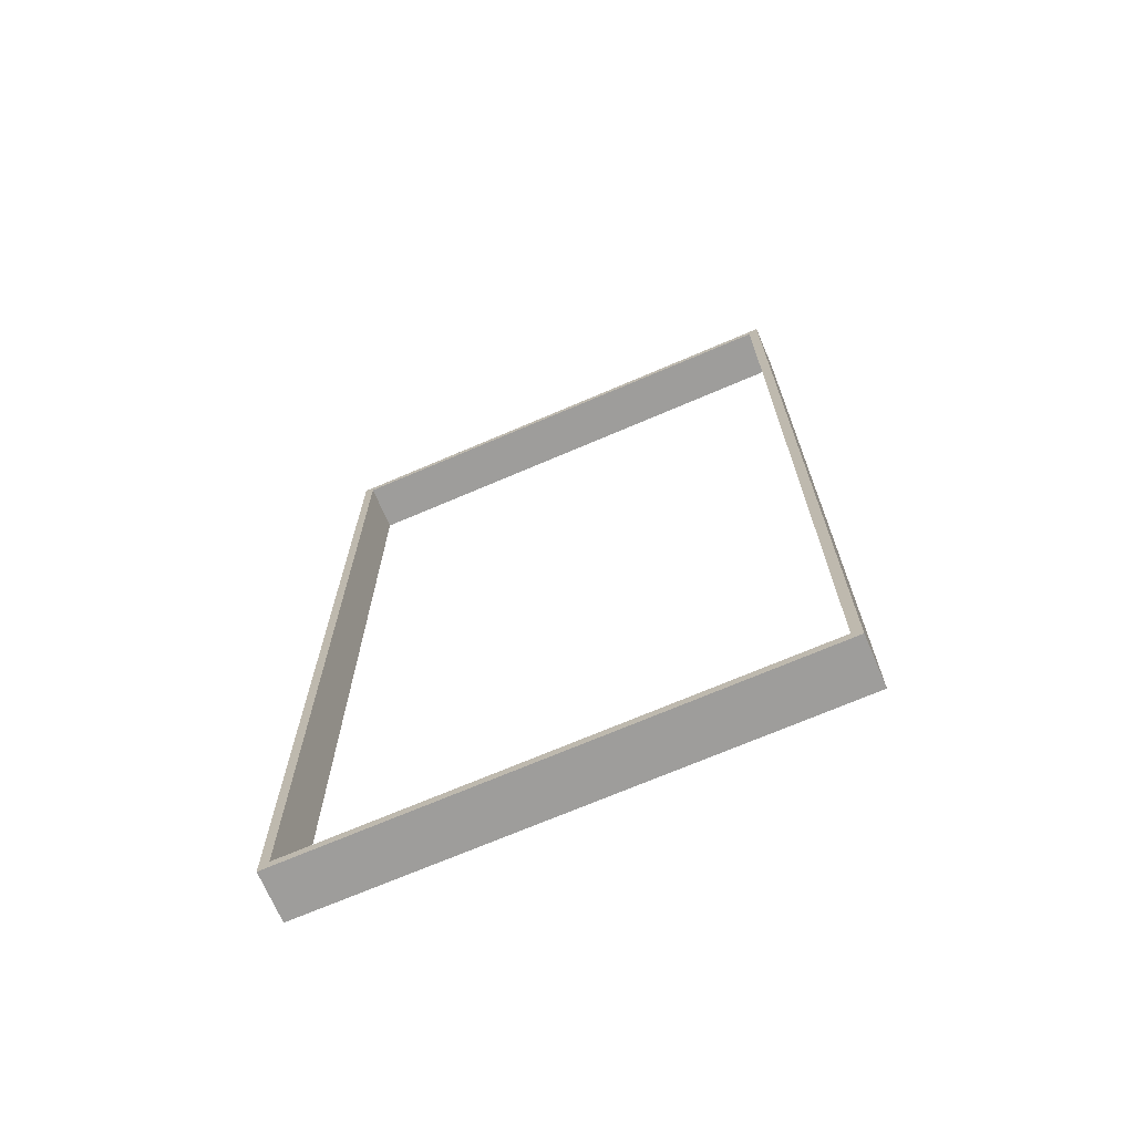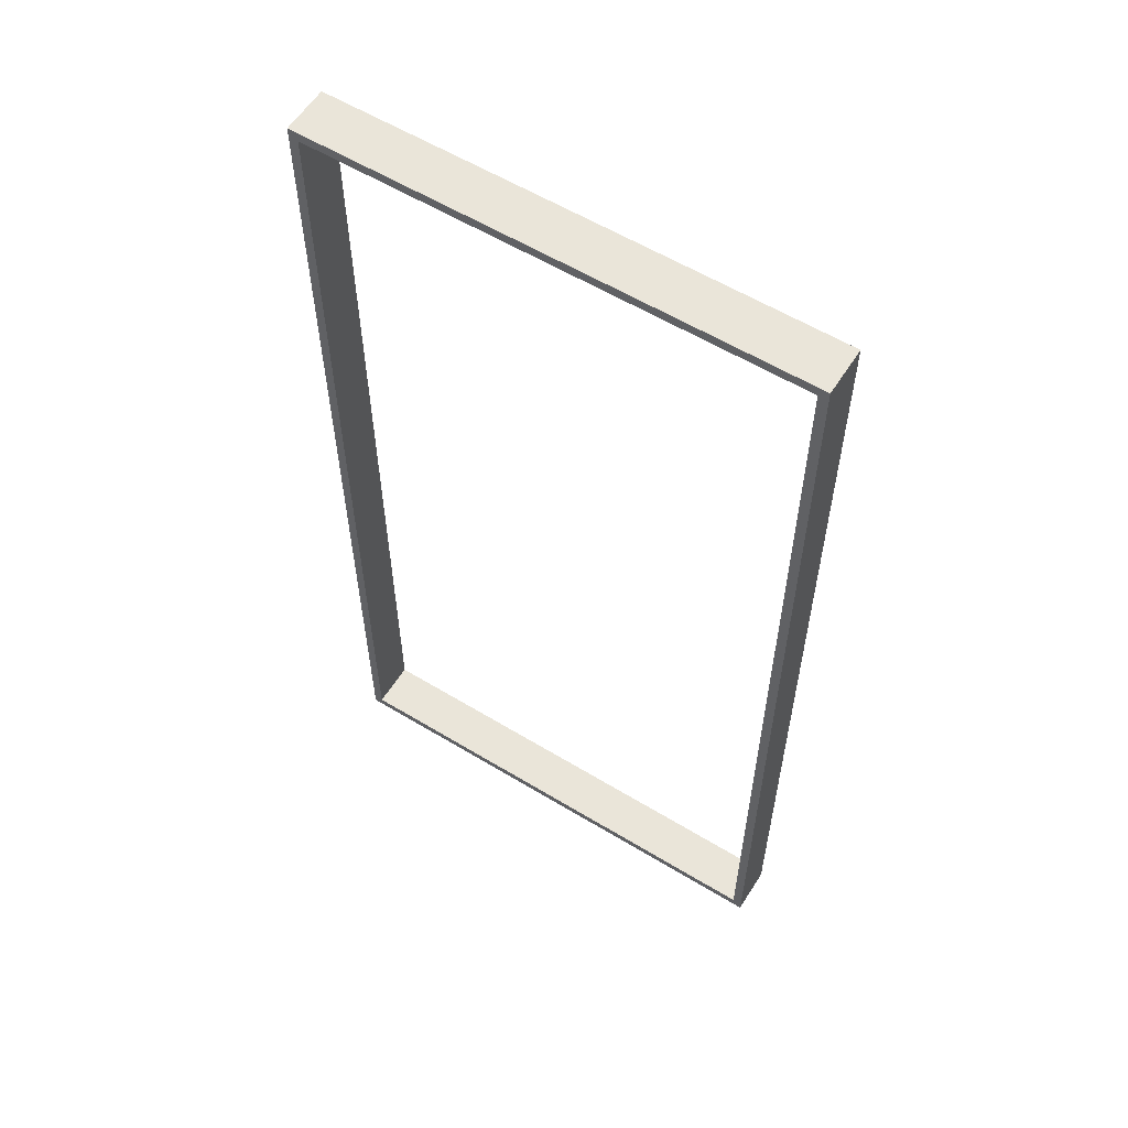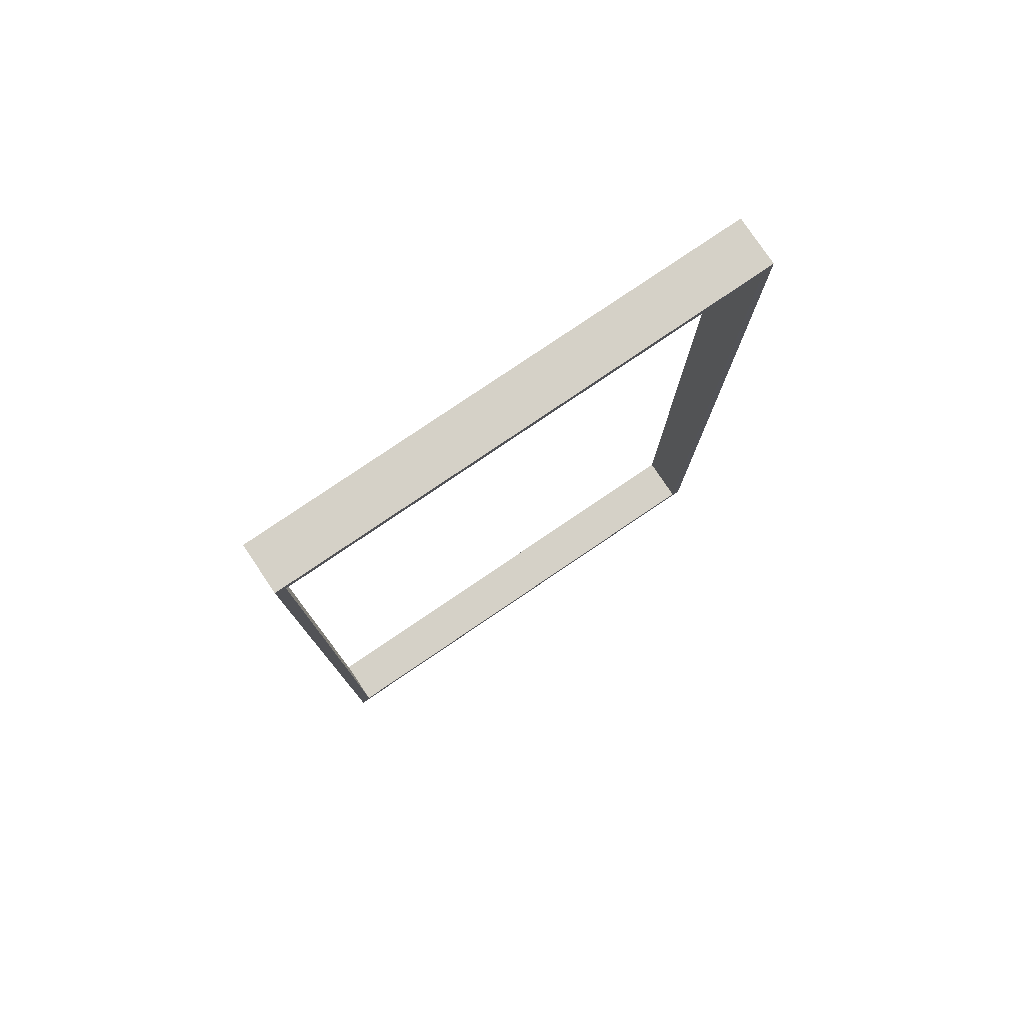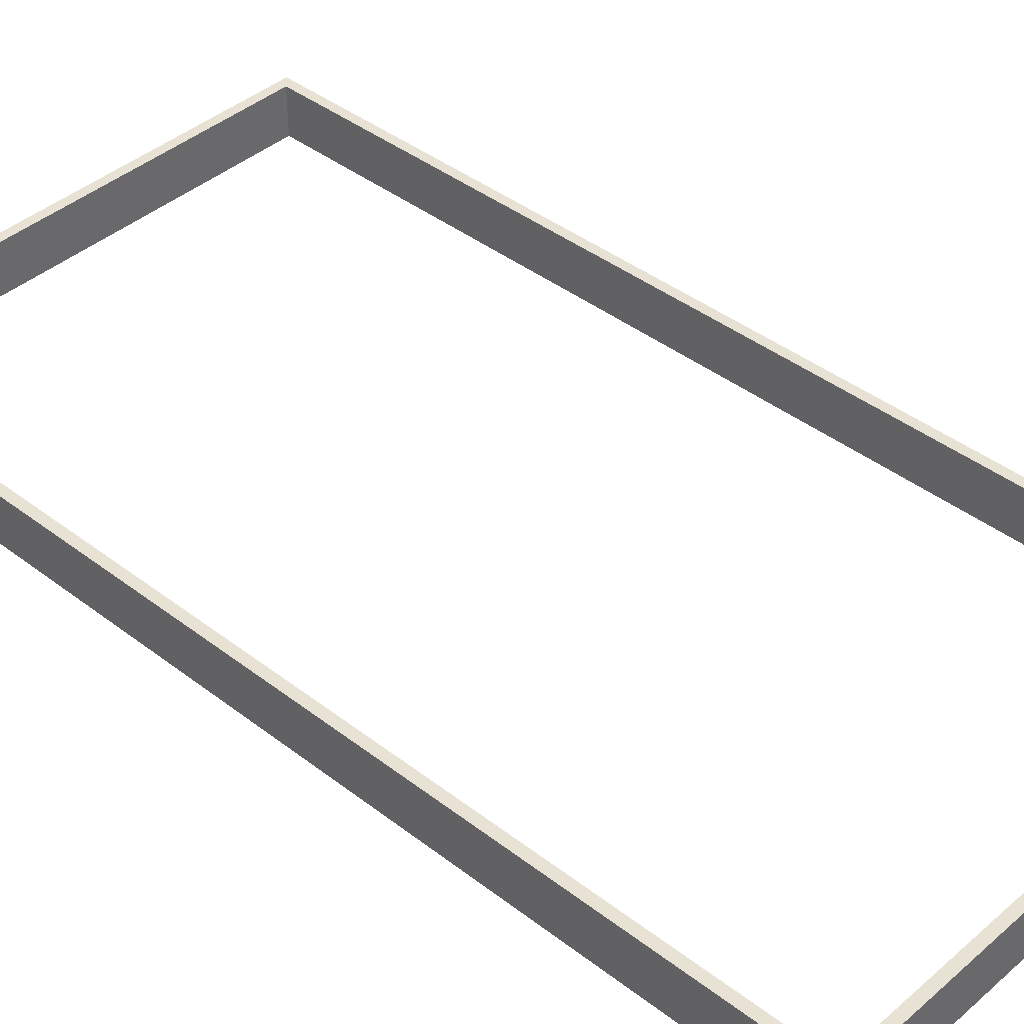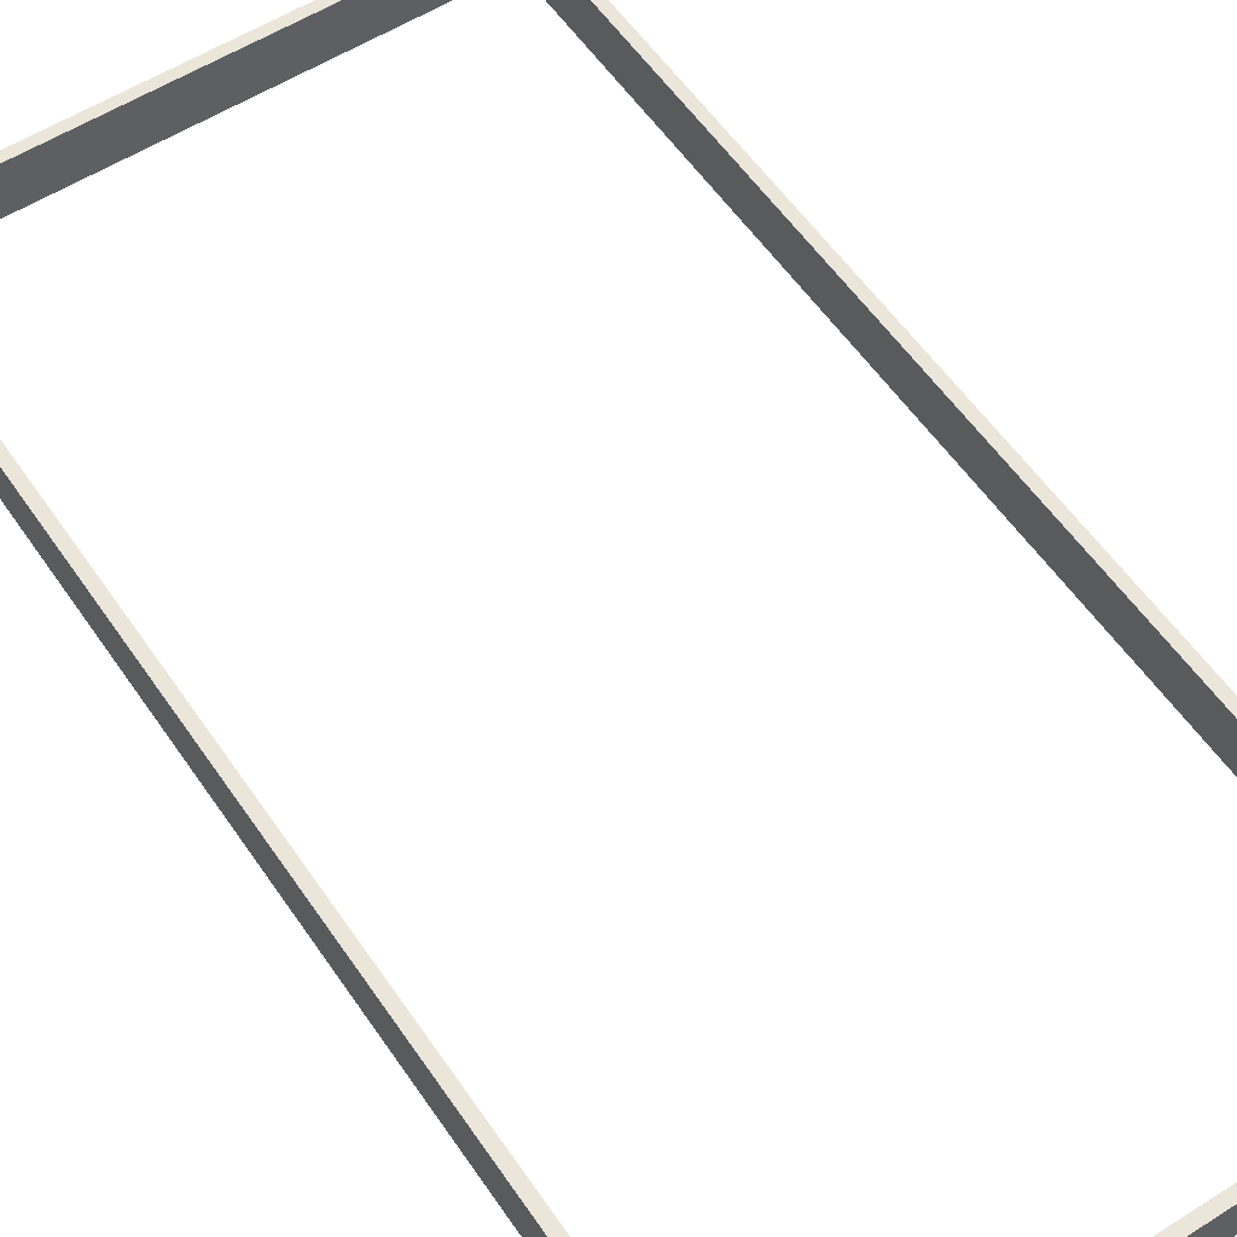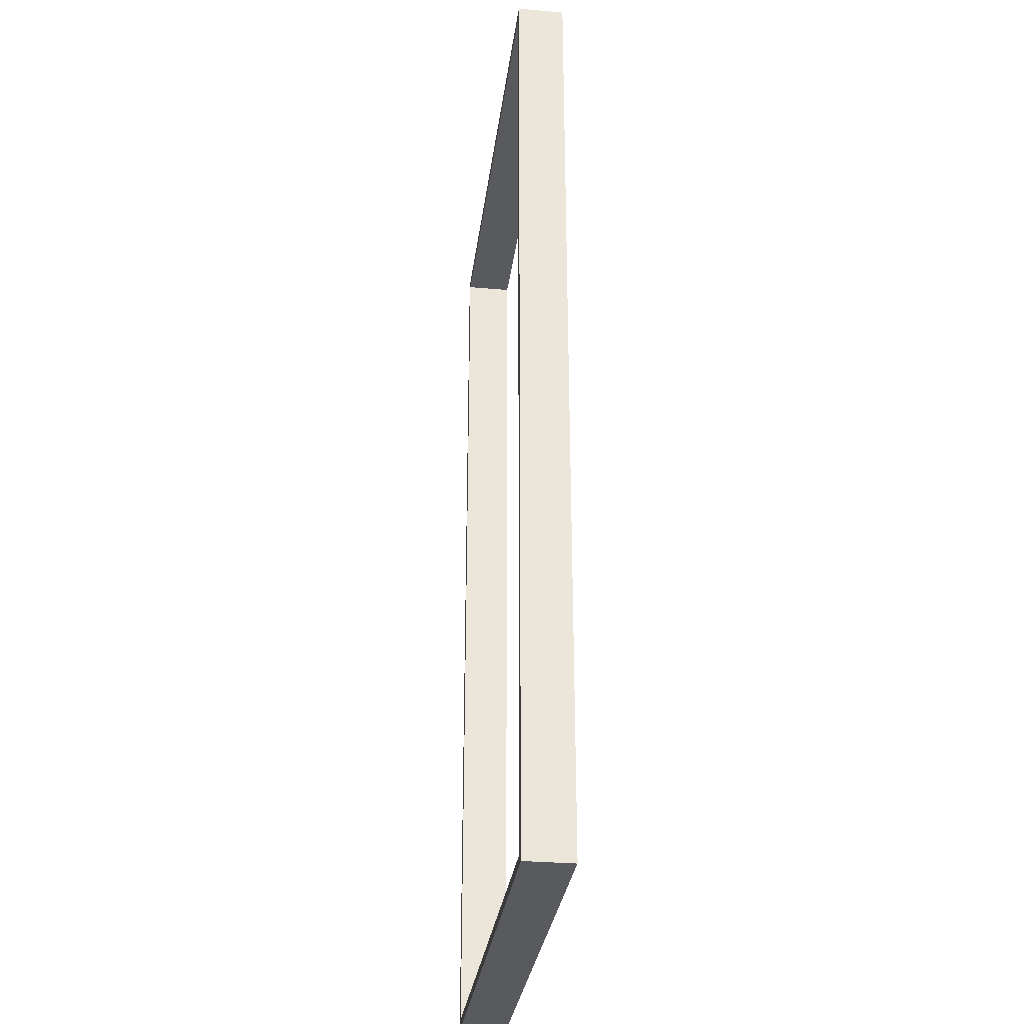
<metadata>
{"format":"obj","ext":"obj","renderer":"f3d","projection":"perspective","resolution":1024,"background":"white","views":[{"elev":-70.6,"azim":23.2,"up":"+Z"},{"elev":58.3,"azim":-147.9,"up":"+Z"},{"elev":79.3,"azim":-34.1,"up":"+Z"},{"elev":40.6,"azim":133.4,"up":"+Y"},{"elev":56.1,"azim":-33.7,"up":"+Y"},{"elev":-30.8,"azim":82.8,"up":"+Z"}]}
</metadata>
<code>
o Cube
v 5 0.5 -10
v 5 -0.5 -10
v -5 -0.5 -10
v -5 0.5 -10
v 5 0.5 10
v 5 -0.5 10
v -5 -0.5 10
v -5 0.5 10
v 5.2 0.5 -10.2
v -5.2 0.5 10.2
v 5.2 -0.5 -10.2
v -5.2 -0.5 -10.2
v 5.2 -0.5 10.2
v -5.2 -0.5 10.2
v -5.2 0.5 -10.2
v 5.2 0.5 10.2
f 1 4 3 2
f 5 6 7 8
f 1 2 6 5
f 3 4 8 7
f 1 9 15 4
f 9 1 5 16
f 4 15 10 8
f 8 10 16 5
f 3 12 11 2
f 2 11 13 6
f 7 14 12 3
f 6 13 14 7
f 12 15 9 11
f 11 9 16 13
f 14 10 15 12
f 13 16 10 14

</code>
